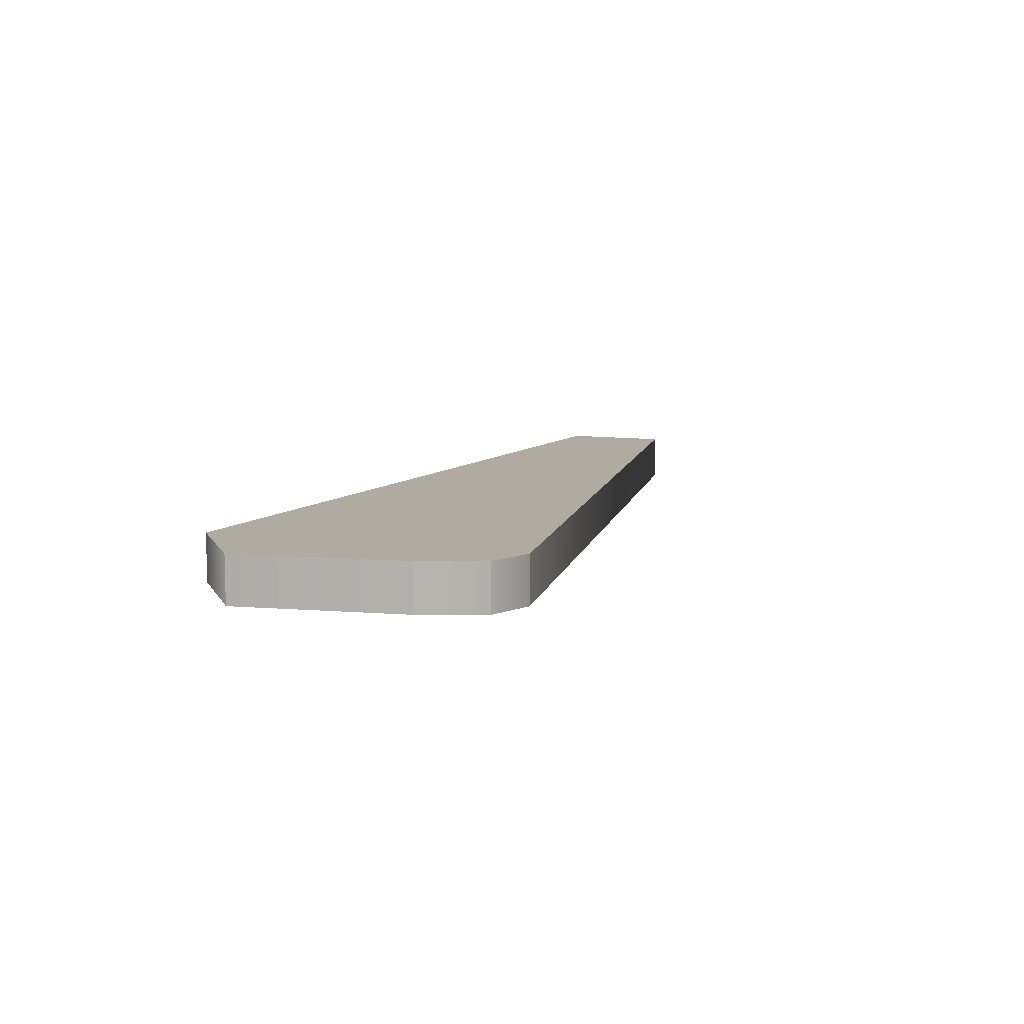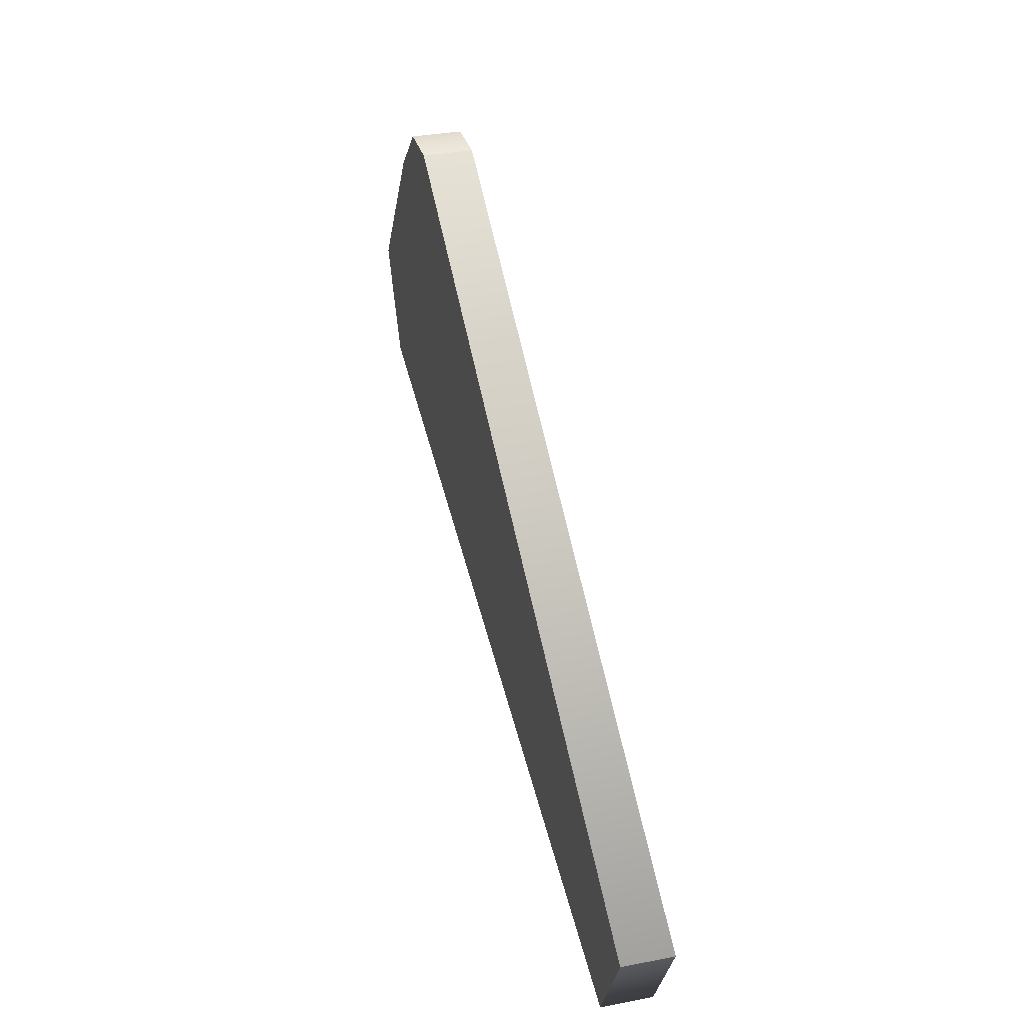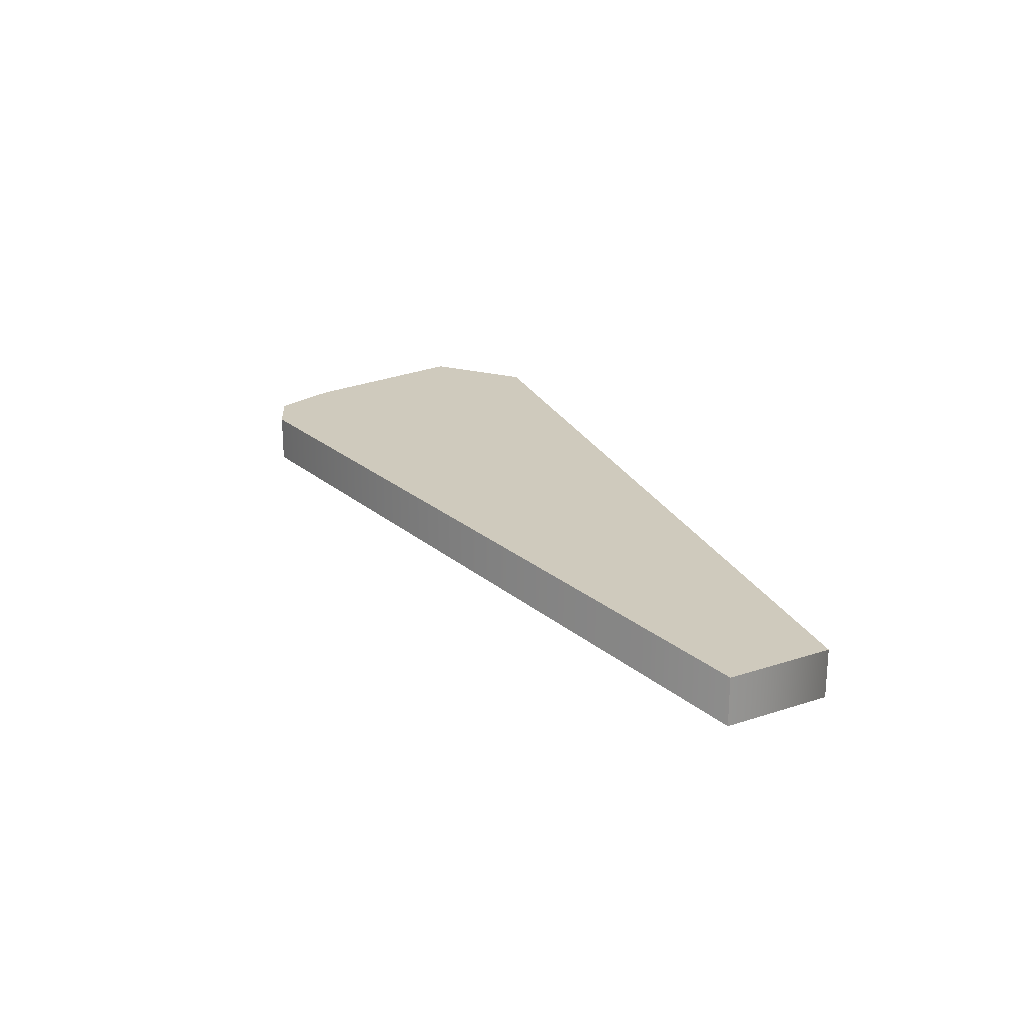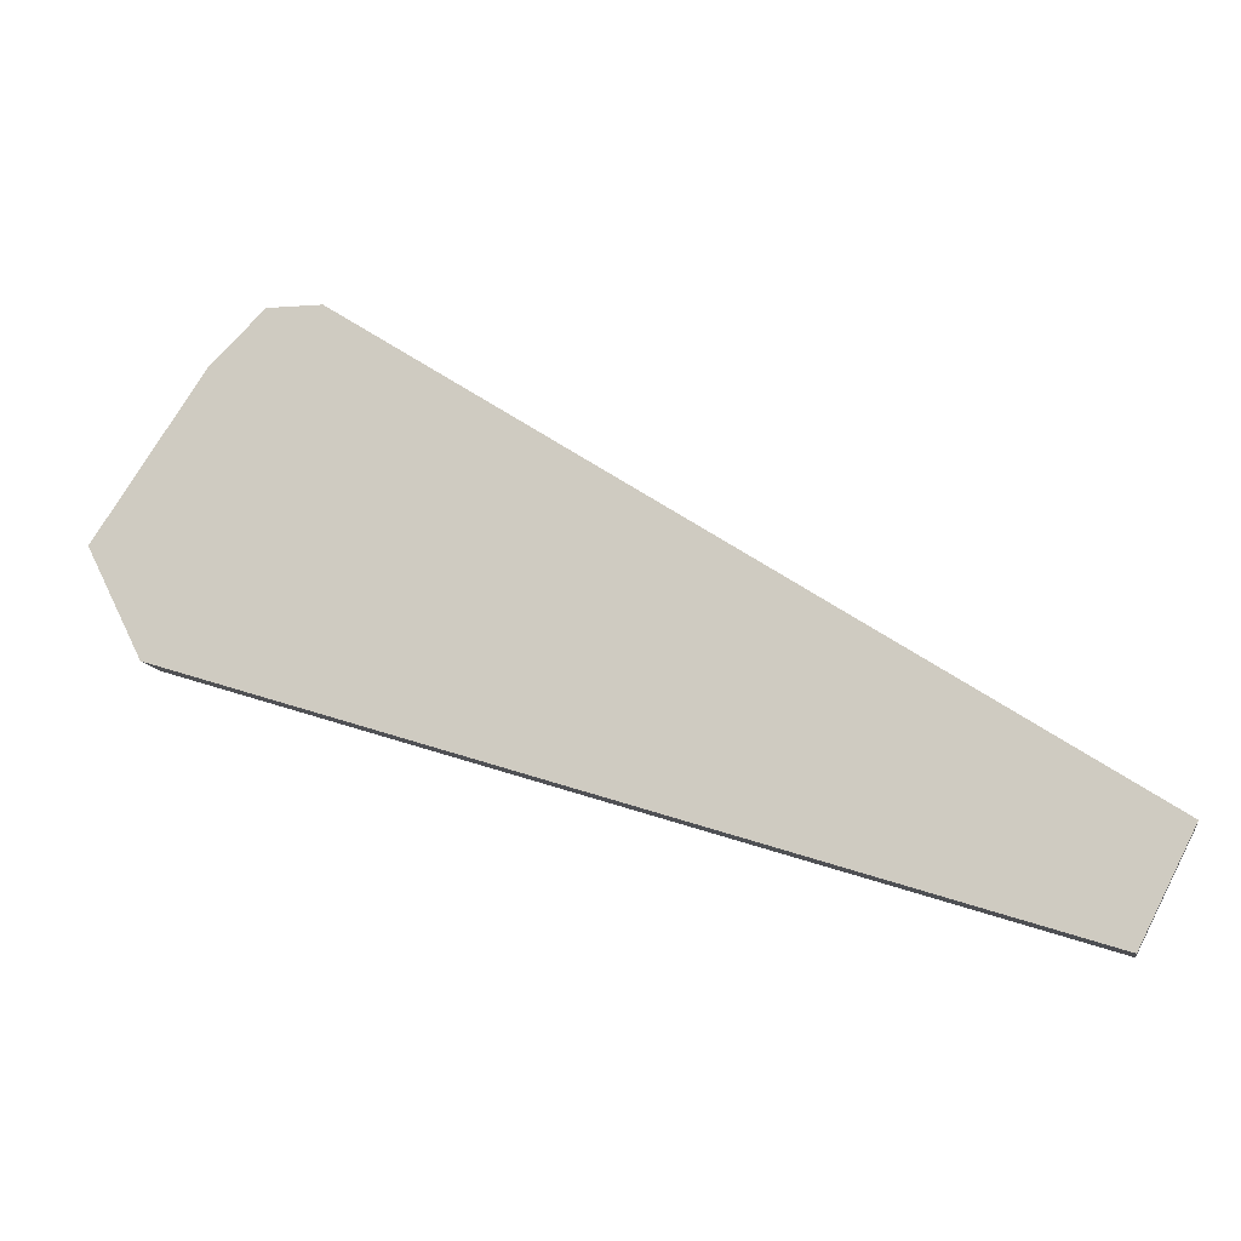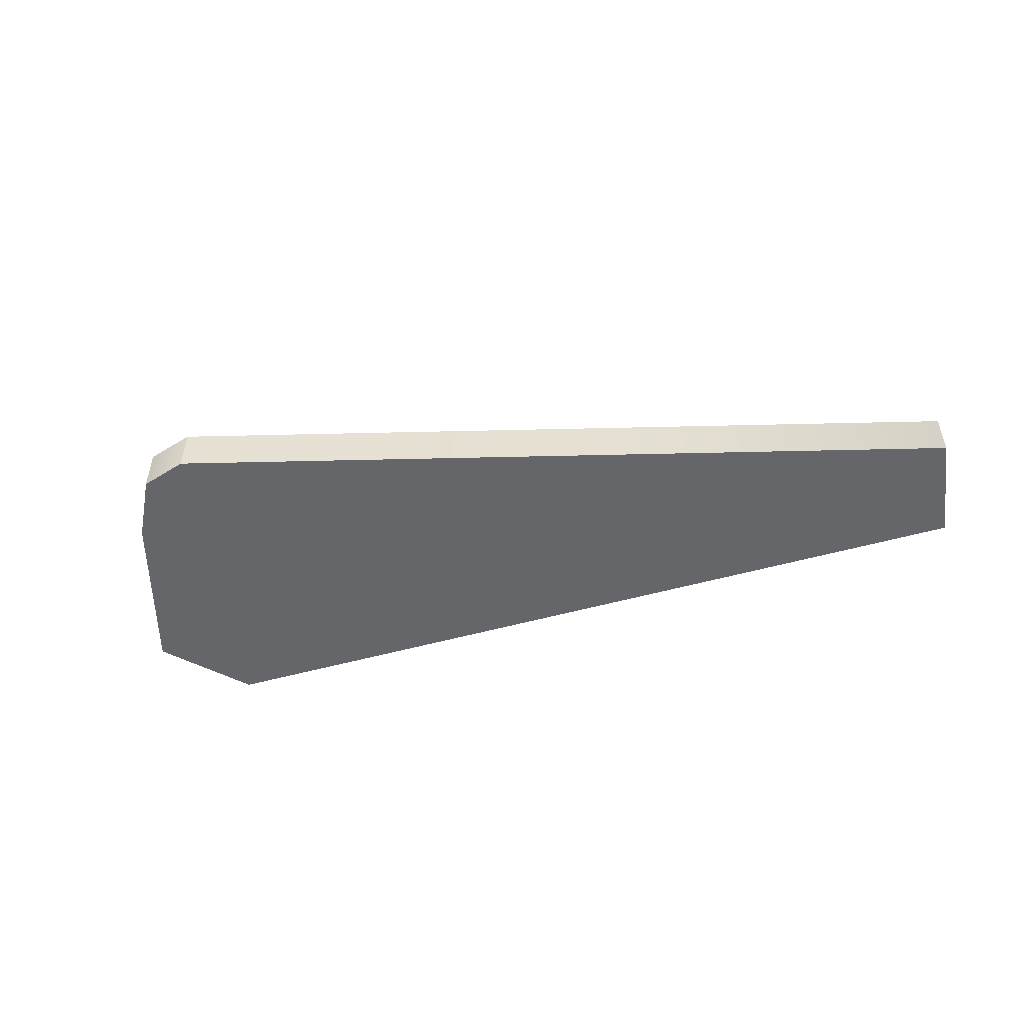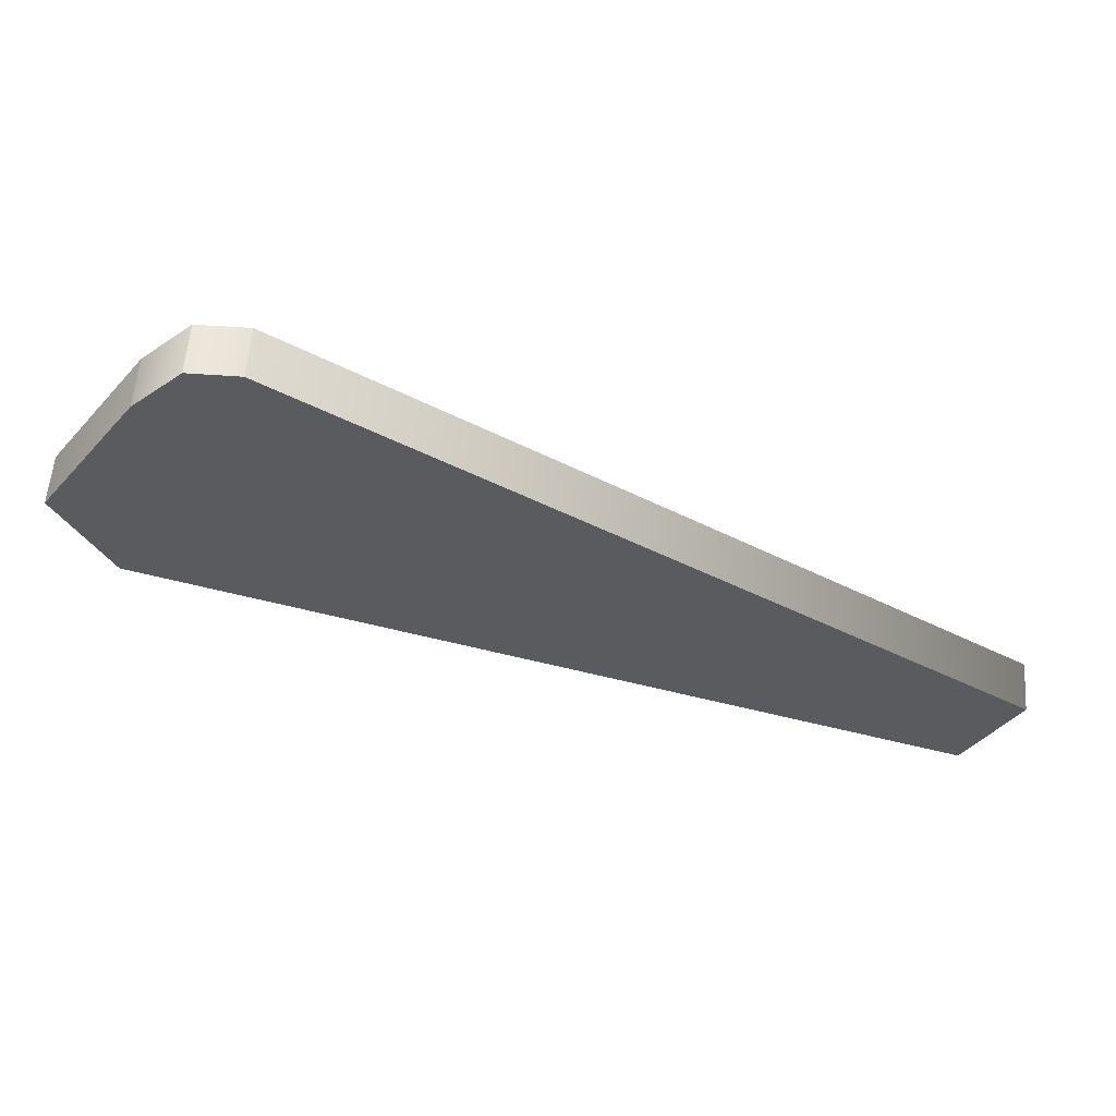
<metadata>
{"format":"obj","ext":"obj","renderer":"f3d","projection":"perspective","resolution":1024,"background":"white","views":[{"elev":9.8,"azim":135.2,"up":"+Z"},{"elev":33.3,"azim":-105.0,"up":"+Y"},{"elev":23.0,"azim":-92.8,"up":"+Z"},{"elev":-11.2,"azim":-169.7,"up":"+Y"},{"elev":-51.7,"azim":-145.8,"up":"+Z"},{"elev":56.9,"azim":-175.7,"up":"+Y"}]}
</metadata>
<code>
v 14 32 0
v 30 37 0
v 14 32 1
v 30 37 0
v 30 37 1
v 14 32 1
v 30 37 0
v 31 39 0
v 30 37 1
v 31 39 0
v 31 39 1
v 30 37 1
v 31 39 0
v 29 42 0
v 31 39 1
v 29 42 0
v 29 42 1
v 31 39 1
v 29 42 0
v 28 43 0
v 29 42 1
v 28 43 0
v 28 43 1
v 29 42 1
v 28 43 0
v 27 43 0
v 28 43 1
v 27 43 0
v 27 43 1
v 28 43 1
v 27 43 0
v 13 34 0
v 27 43 1
v 13 34 0
v 13 34 1
v 27 43 1
v 13 34 0
v 14 32 0
v 13 34 1
v 14 32 0
v 14 32 1
v 13 34 1
v 13 34 1
v 31 39 1
v 29 42 1
v 13 34 1
v 30 37 1
v 31 39 1
v 13 34 1
v 14 32 1
v 30 37 1
v 27 43 1
v 13 34 1
v 29 42 1
v 29 42 1
v 28 43 1
v 27 43 1
v 13 34 0
v 29 42 0
v 31 39 0
v 13 34 0
v 31 39 0
v 30 37 0
v 13 34 0
v 30 37 0
v 14 32 0
v 27 43 0
v 29 42 0
v 13 34 0
v 29 42 0
v 27 43 0
v 28 43 0
f 1 2 3
f 4 5 6
f 7 8 9
f 10 11 12
f 13 14 15
f 16 17 18
f 19 20 21
f 22 23 24
f 25 26 27
f 28 29 30
f 31 32 33
f 34 35 36
f 37 38 39
f 40 41 42
f 43 44 45
f 46 47 48
f 49 50 51
f 52 53 54
f 55 56 57
f 58 59 60
f 61 62 63
f 64 65 66
f 67 68 69
f 70 71 72

</code>
